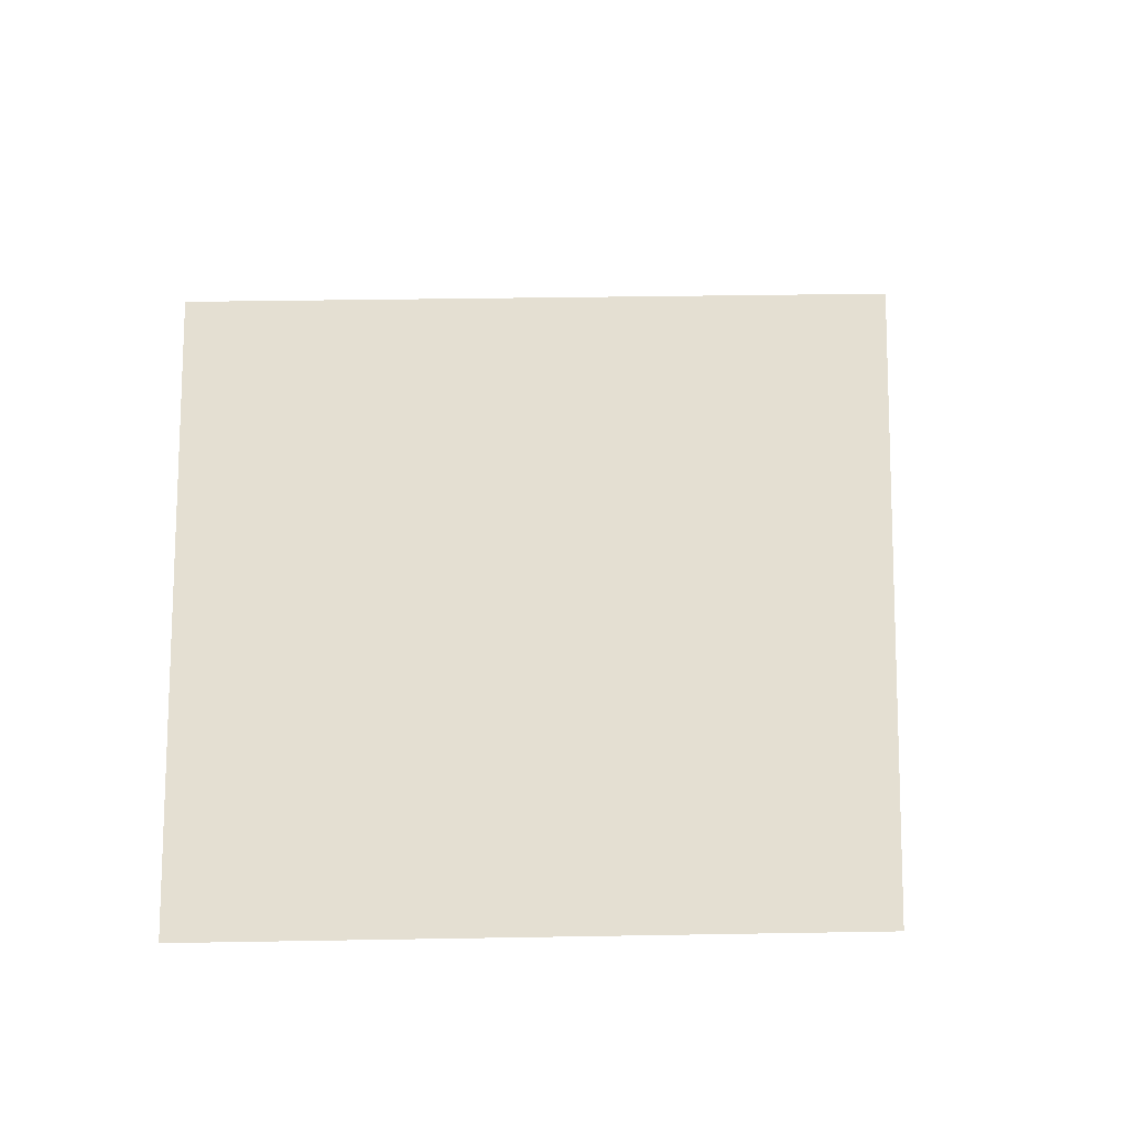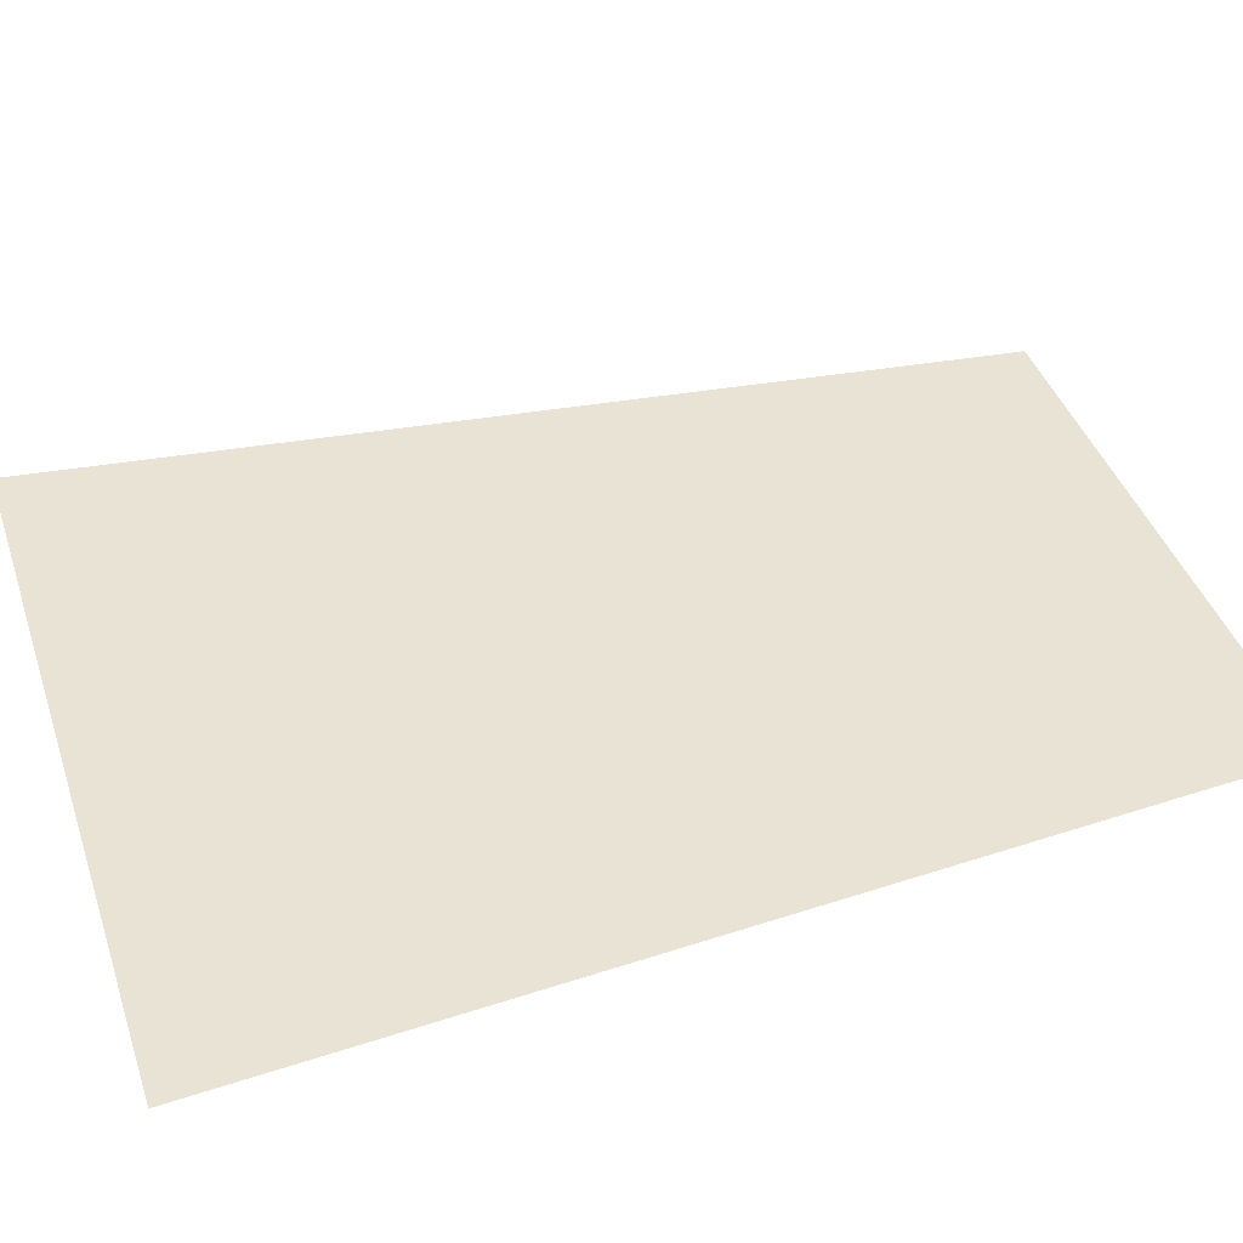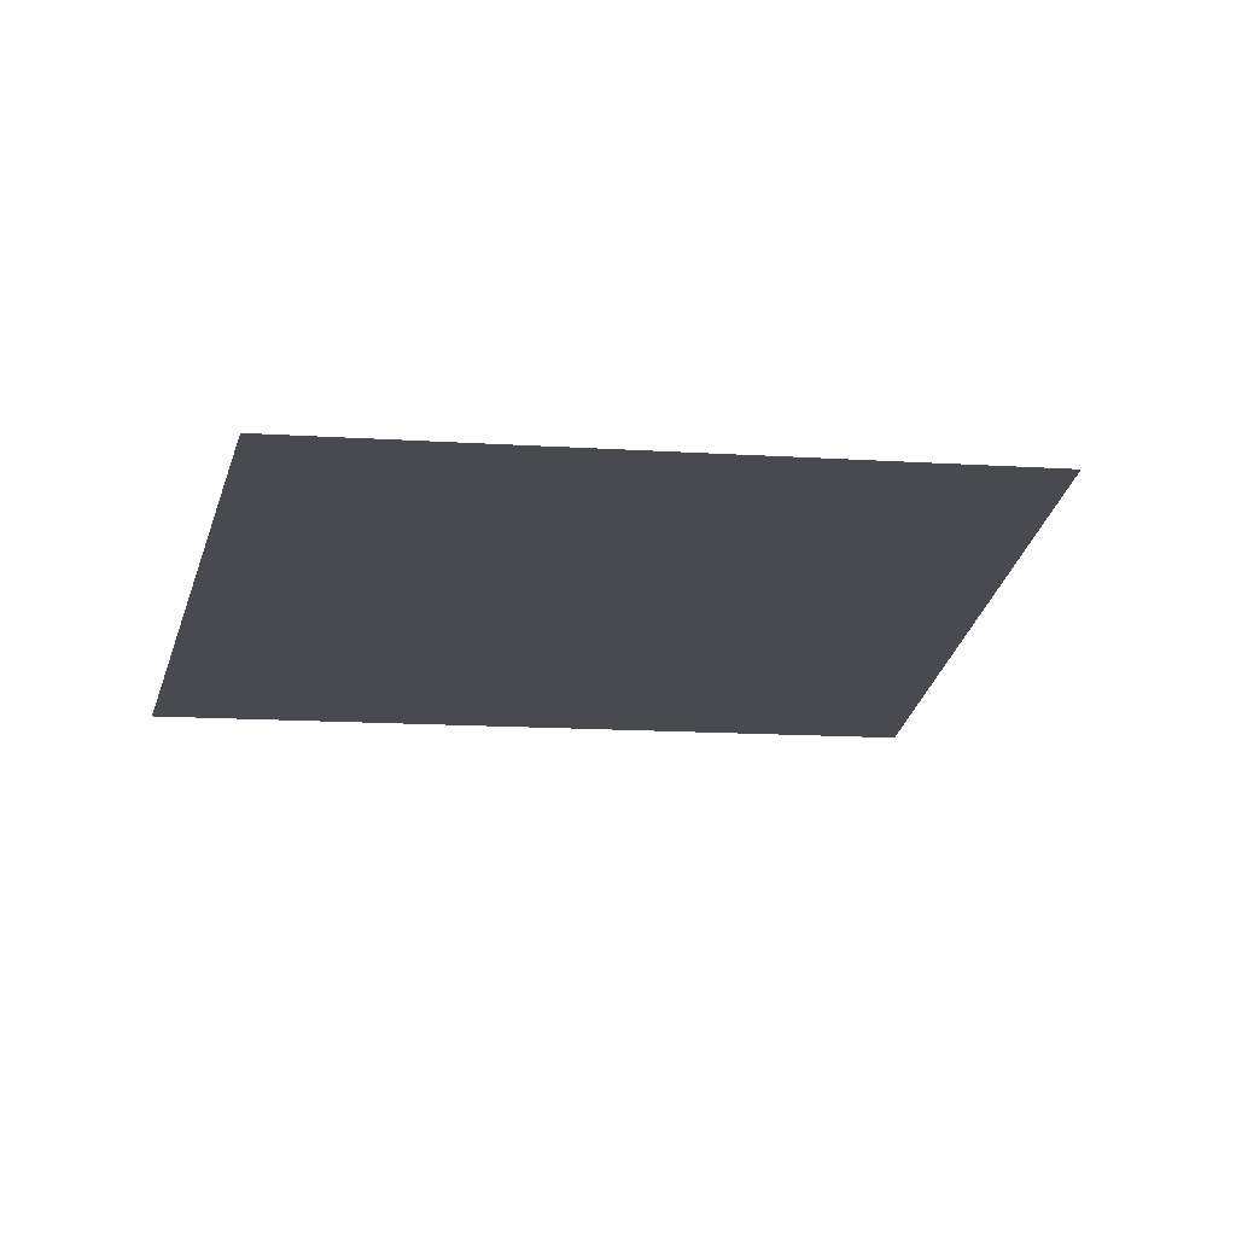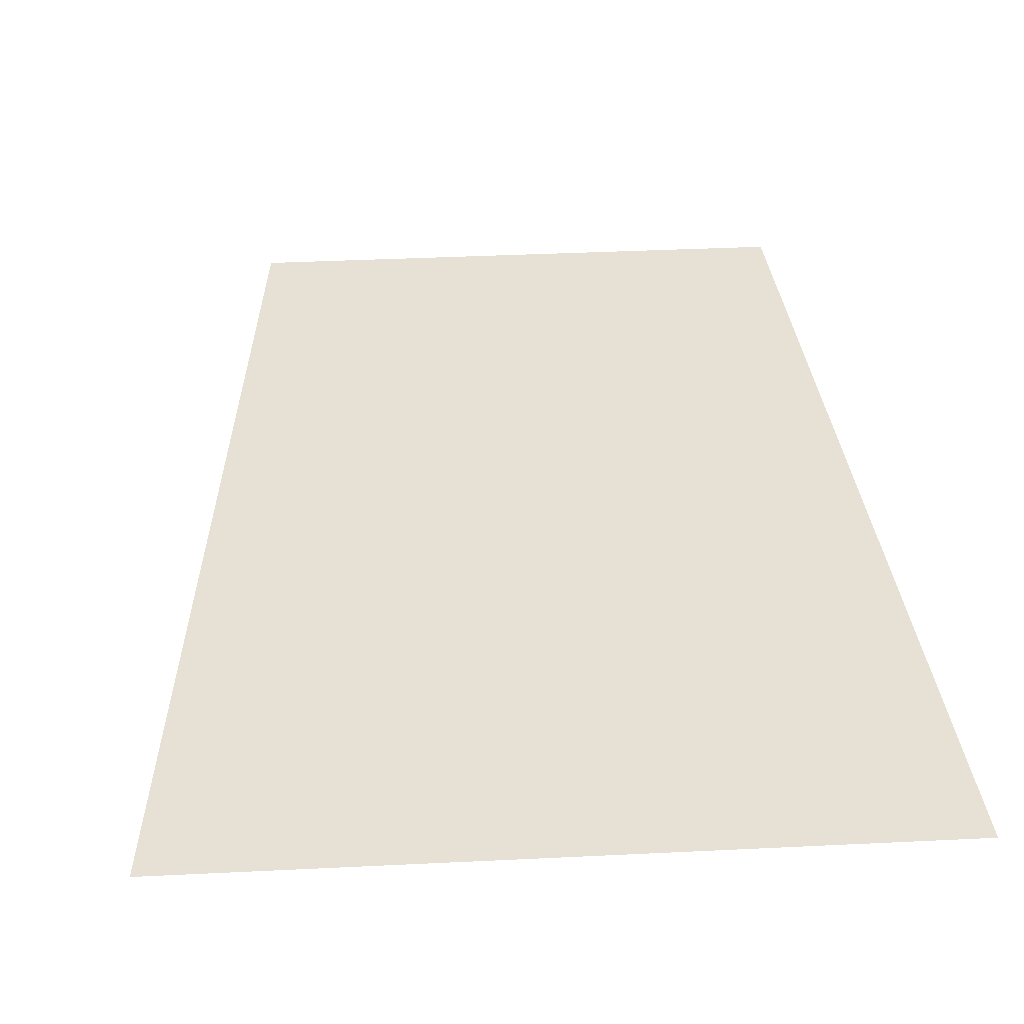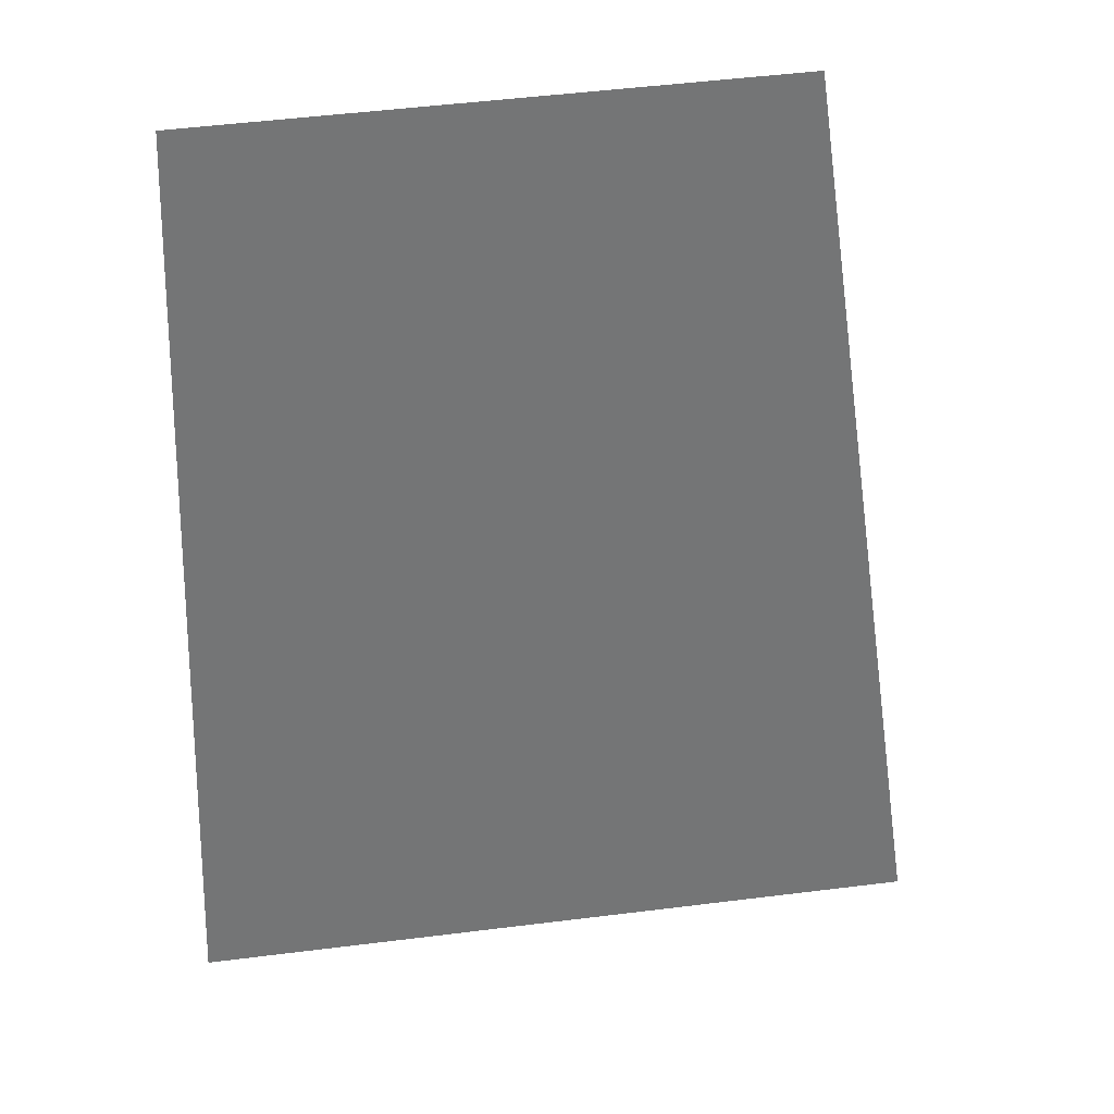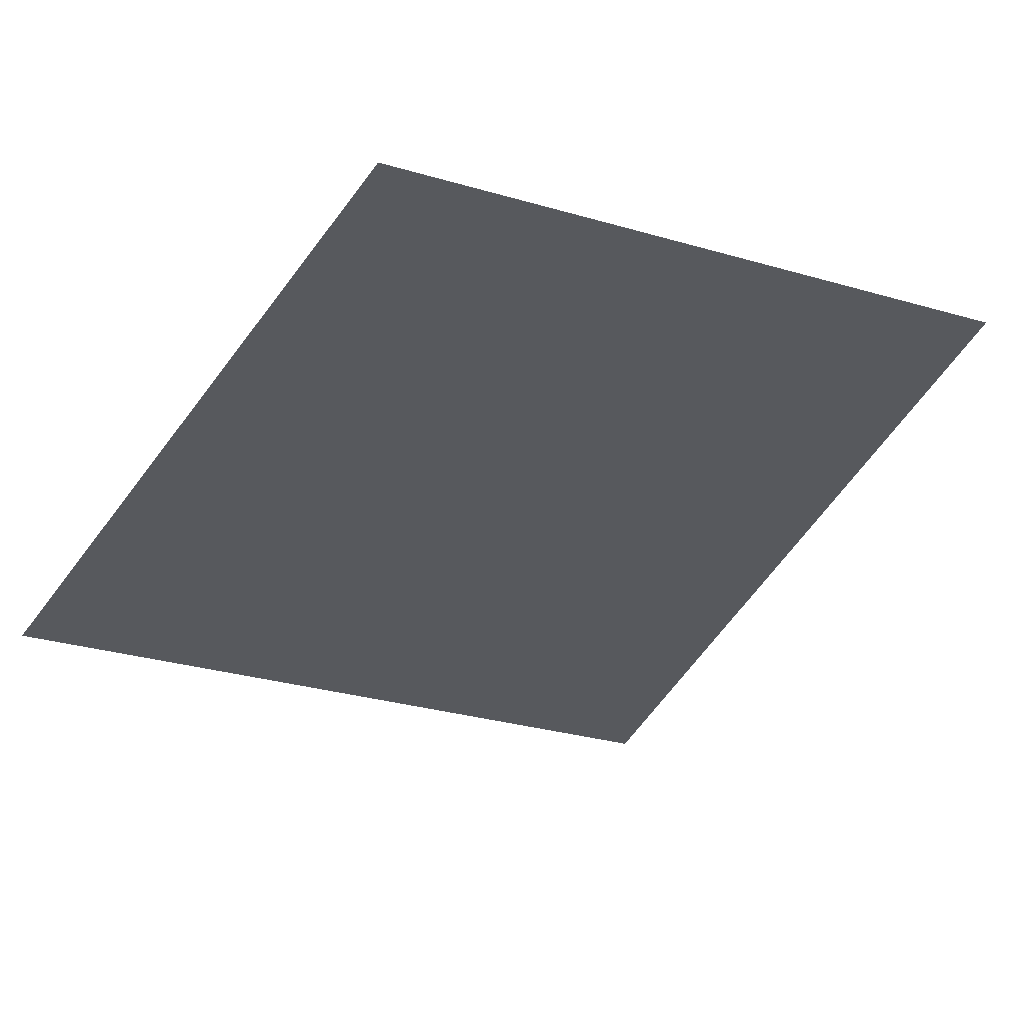
<metadata>
{"format":"obj","ext":"obj","renderer":"f3d","projection":"perspective","resolution":1024,"background":"white","views":[{"elev":37.0,"azim":-3.6,"up":"+Y"},{"elev":41.0,"azim":-110.1,"up":"+Y"},{"elev":-13.6,"azim":-10.7,"up":"+Y"},{"elev":39.0,"azim":174.2,"up":"+Y"},{"elev":34.1,"azim":-7.3,"up":"+Z"},{"elev":-29.7,"azim":-25.6,"up":"+Y"}]}
</metadata>
<code>
o 14_Sekt_3.007_Mesh.023
v -0.8296 0.01566 -1.253
v -0.7578 0.01566 0.9368
v 0.8862 0.01566 -1.184
v 0.564 0.01566 0.9903
f 1 2 4
f 3 1 4

</code>
